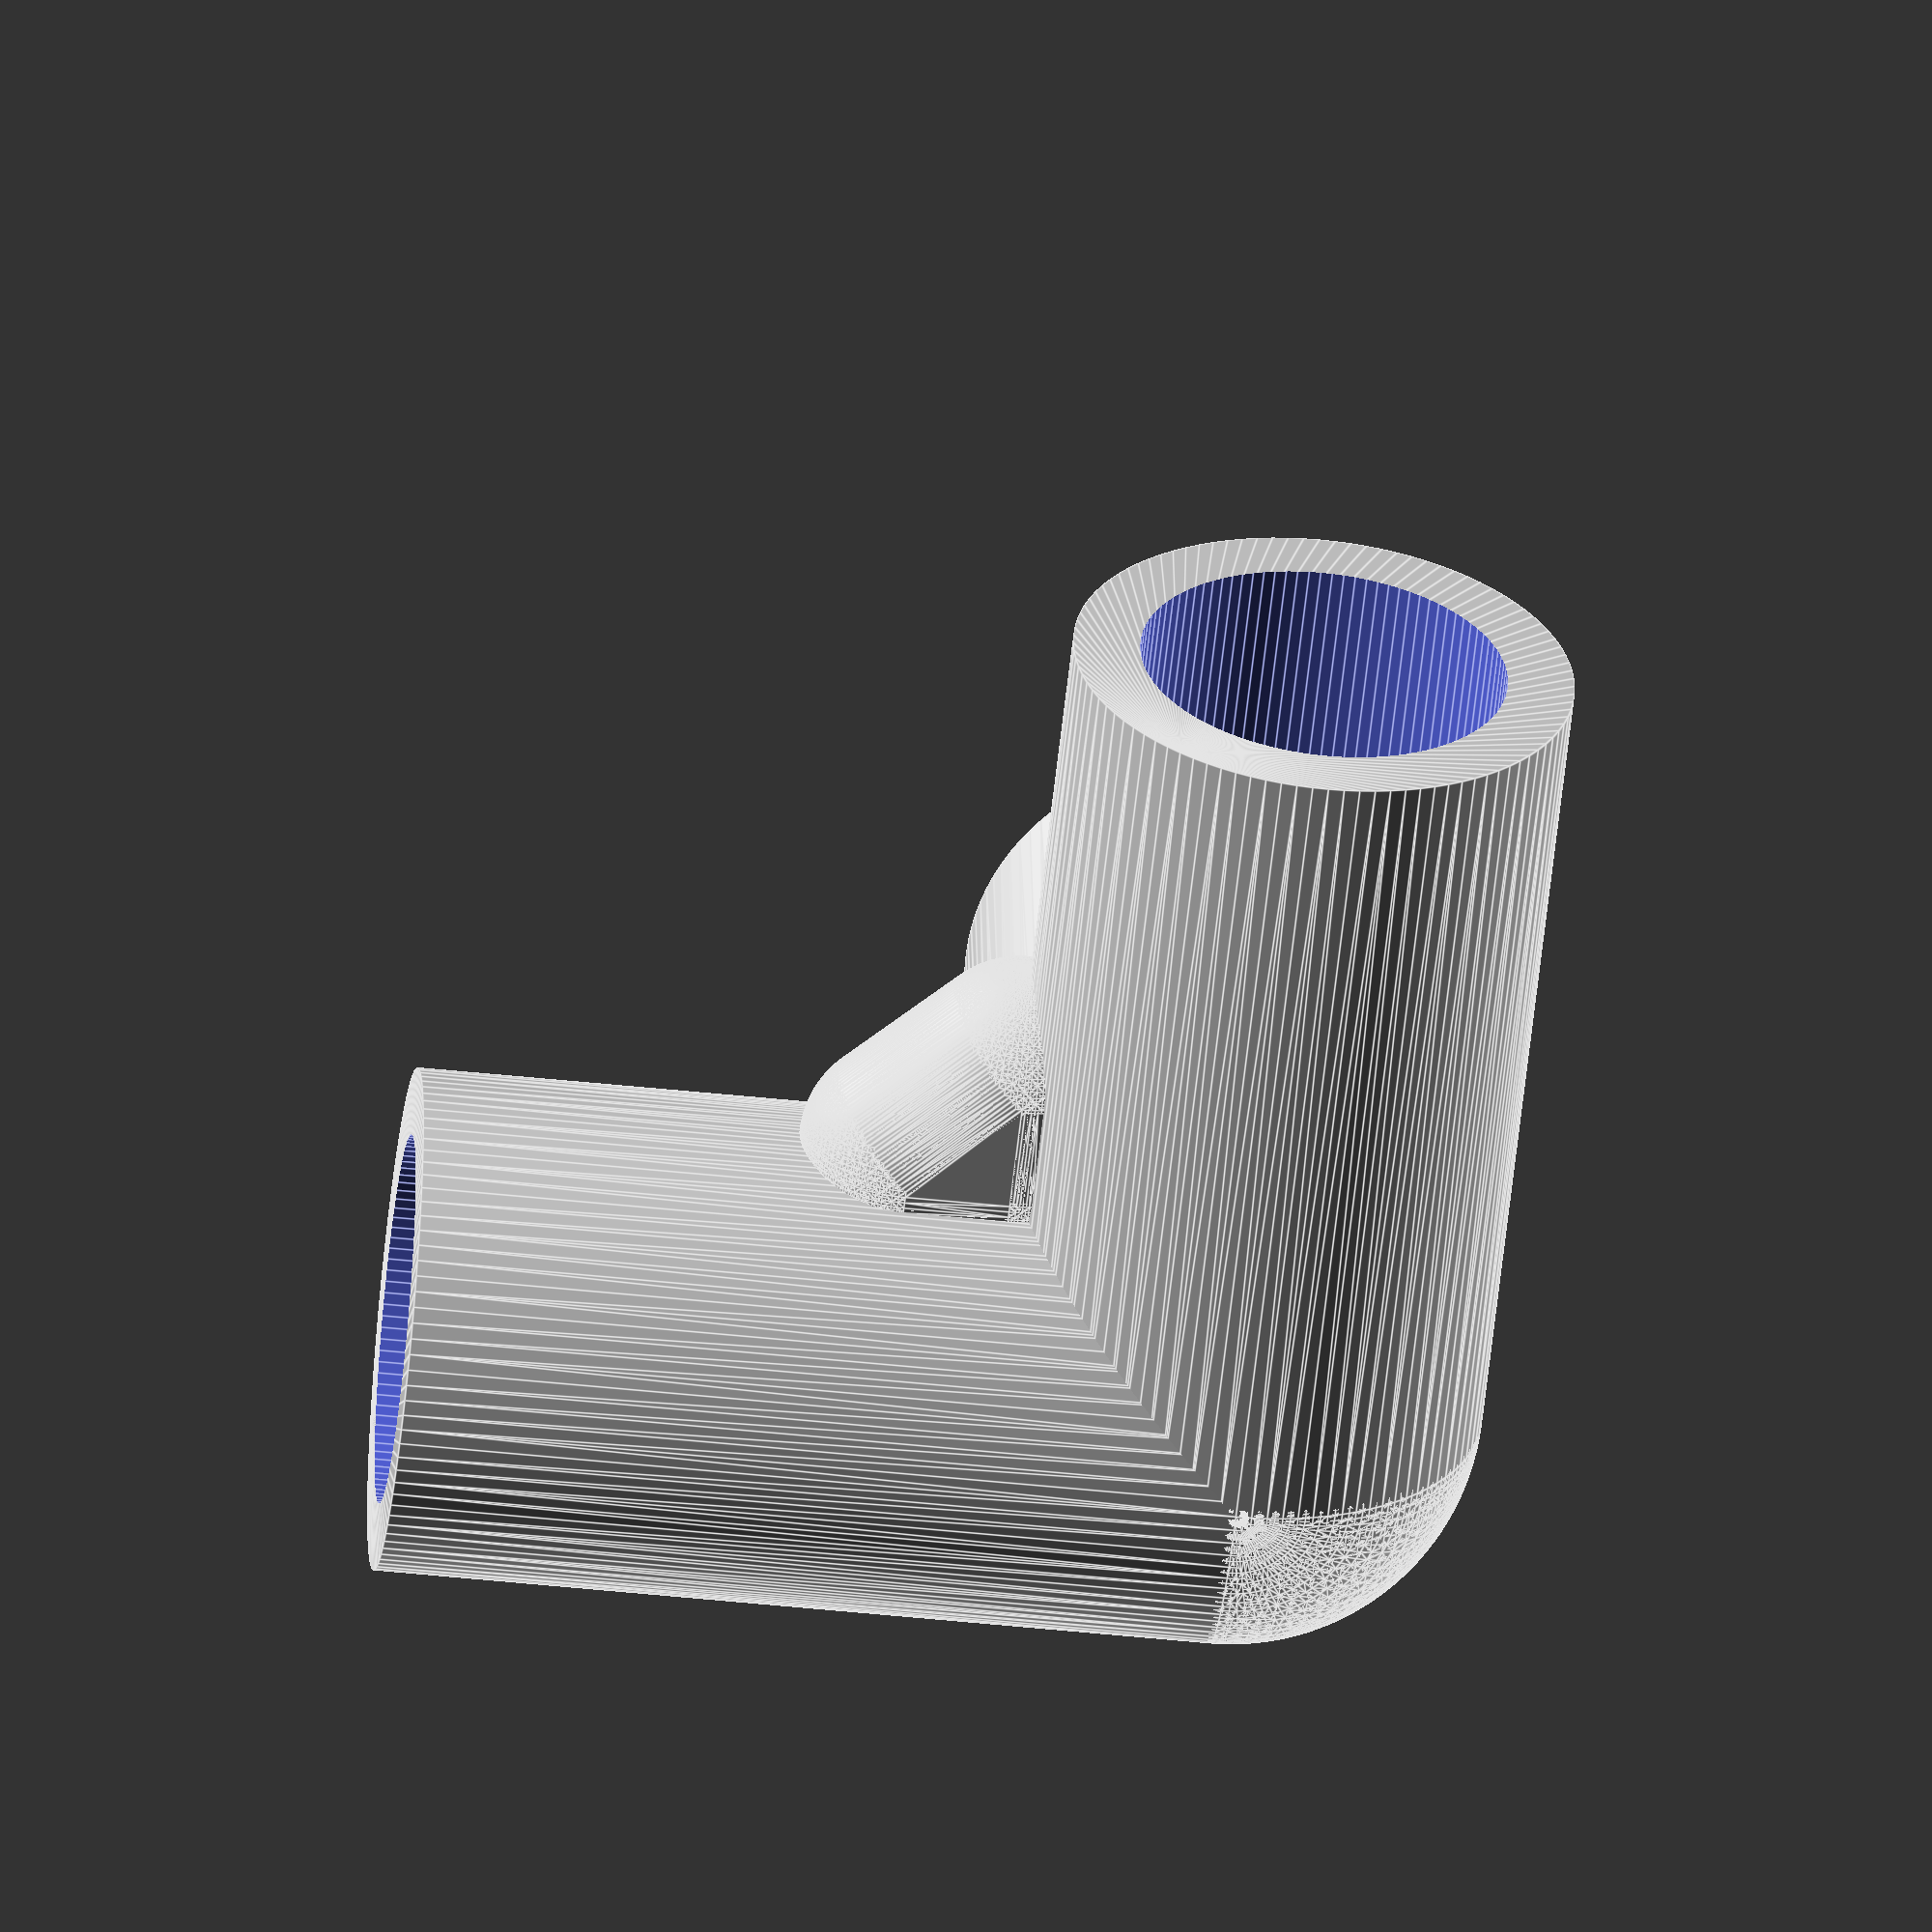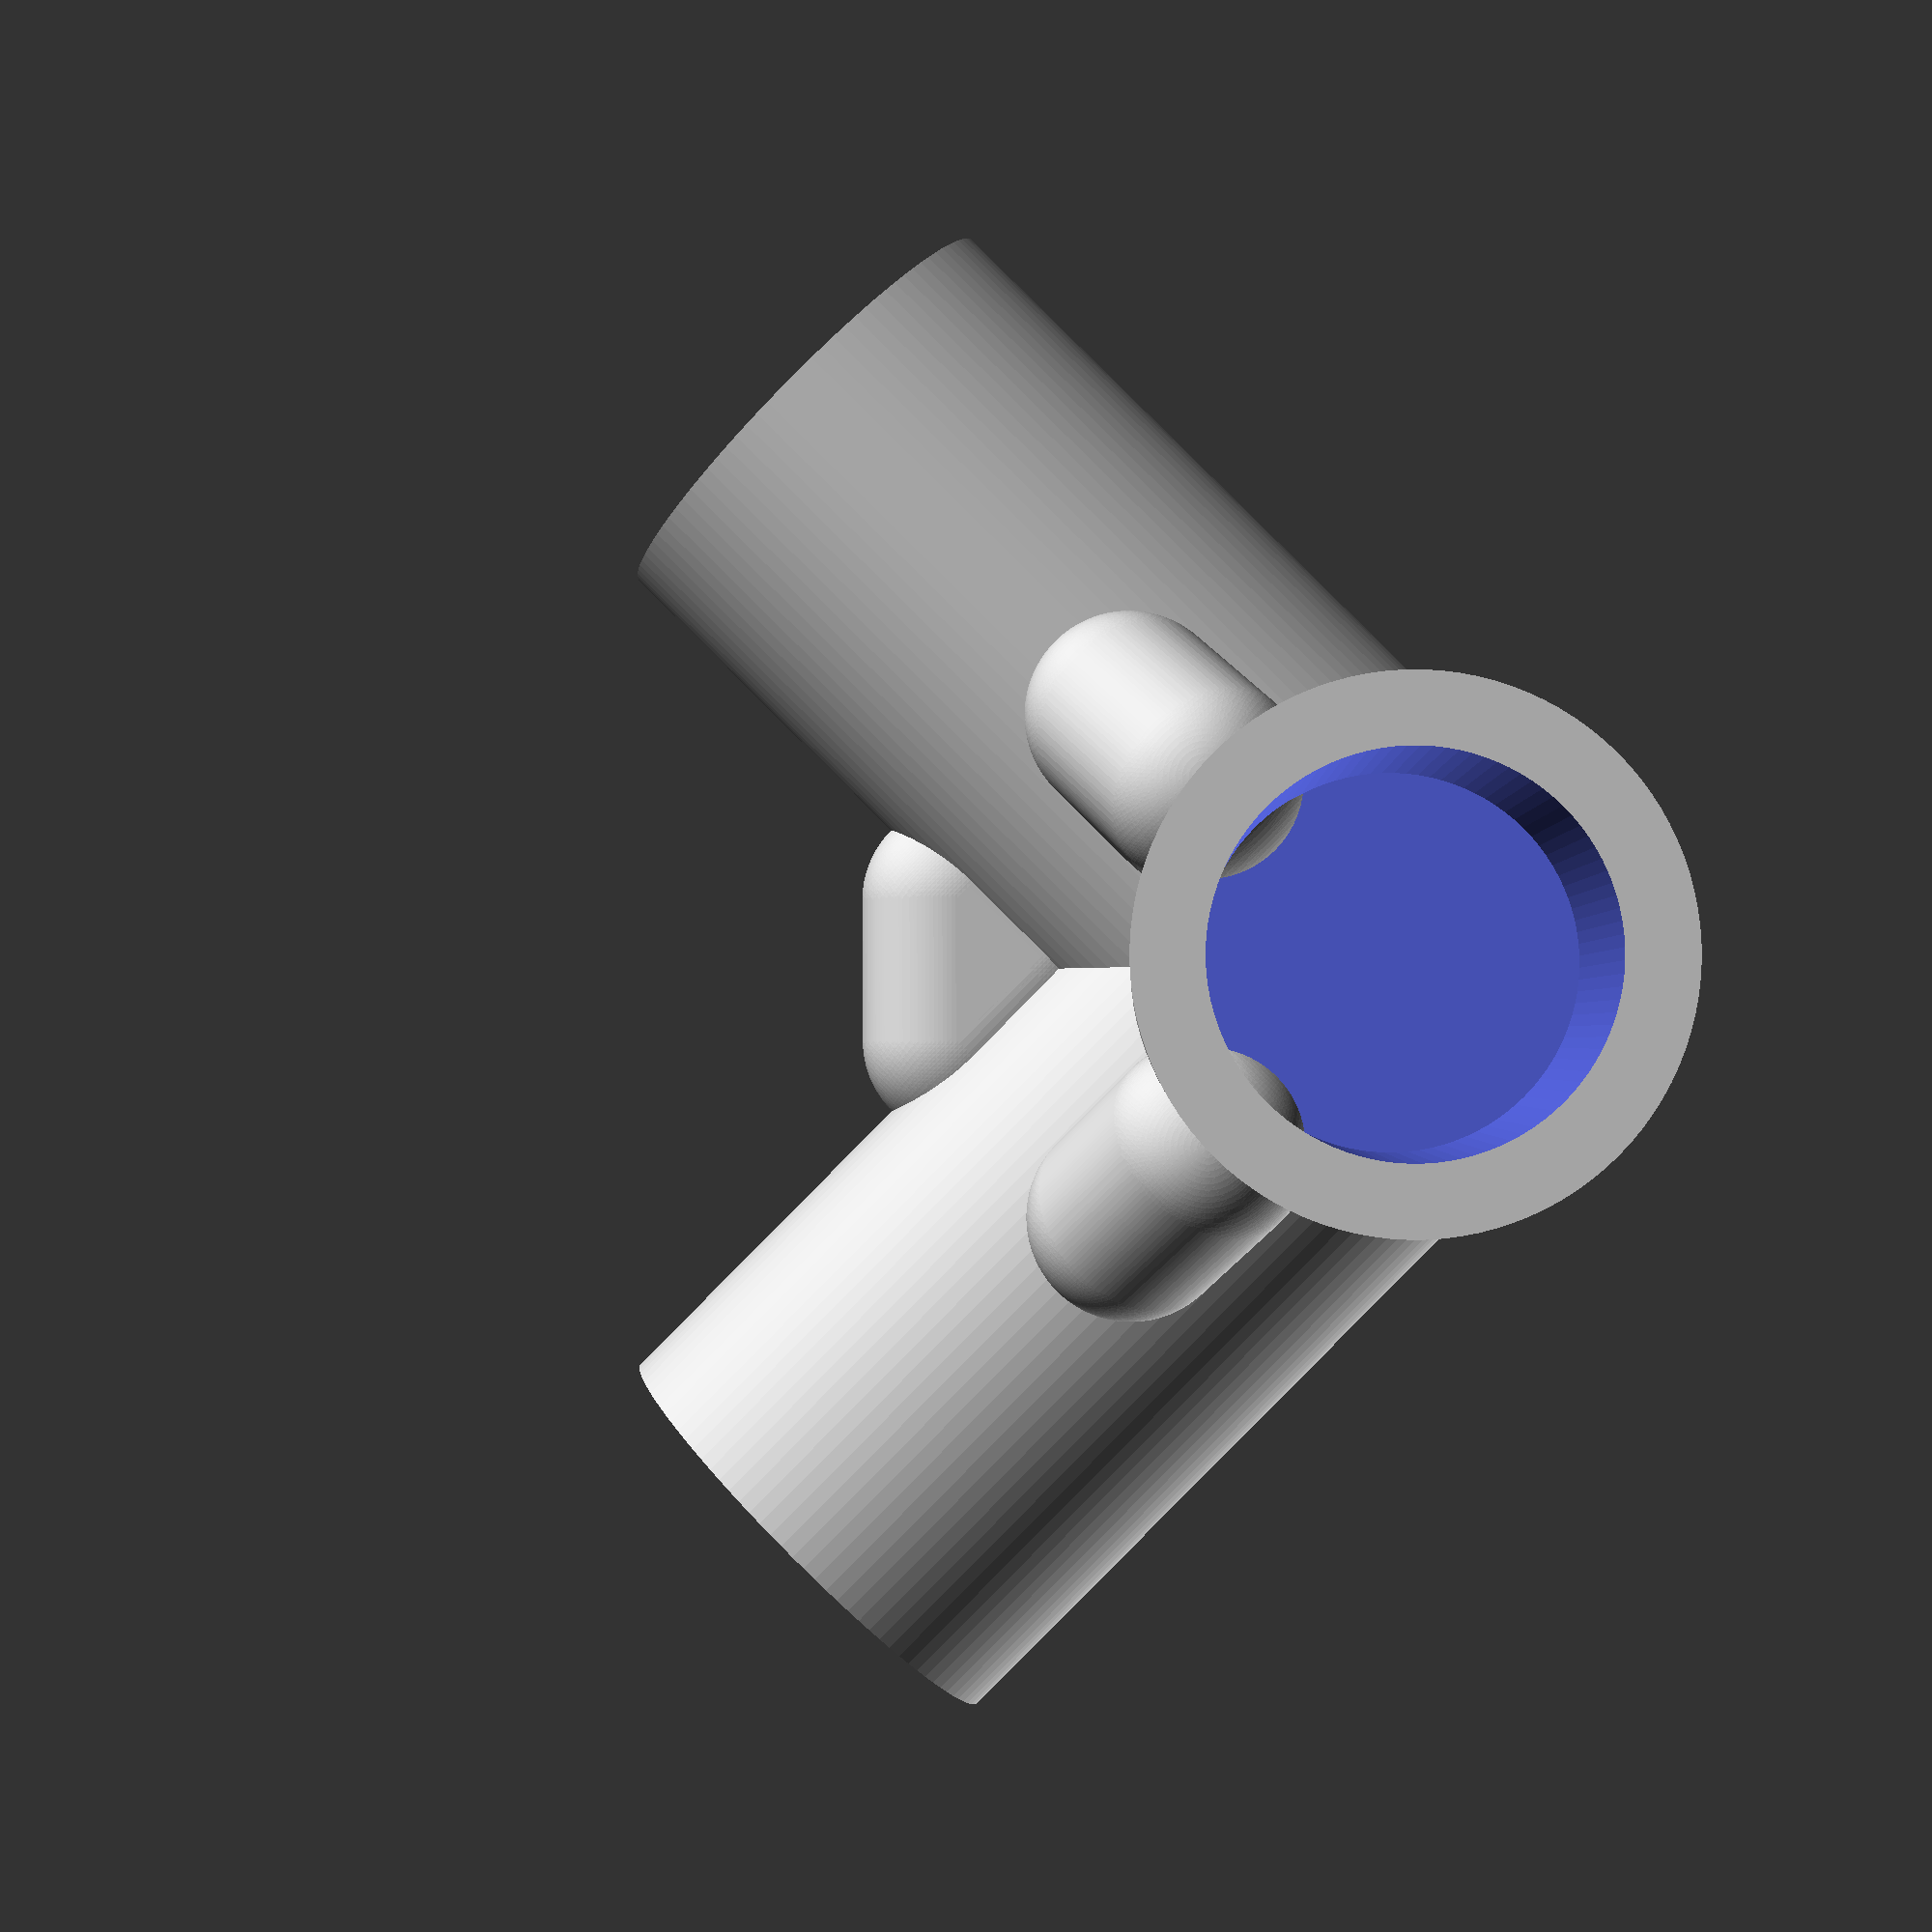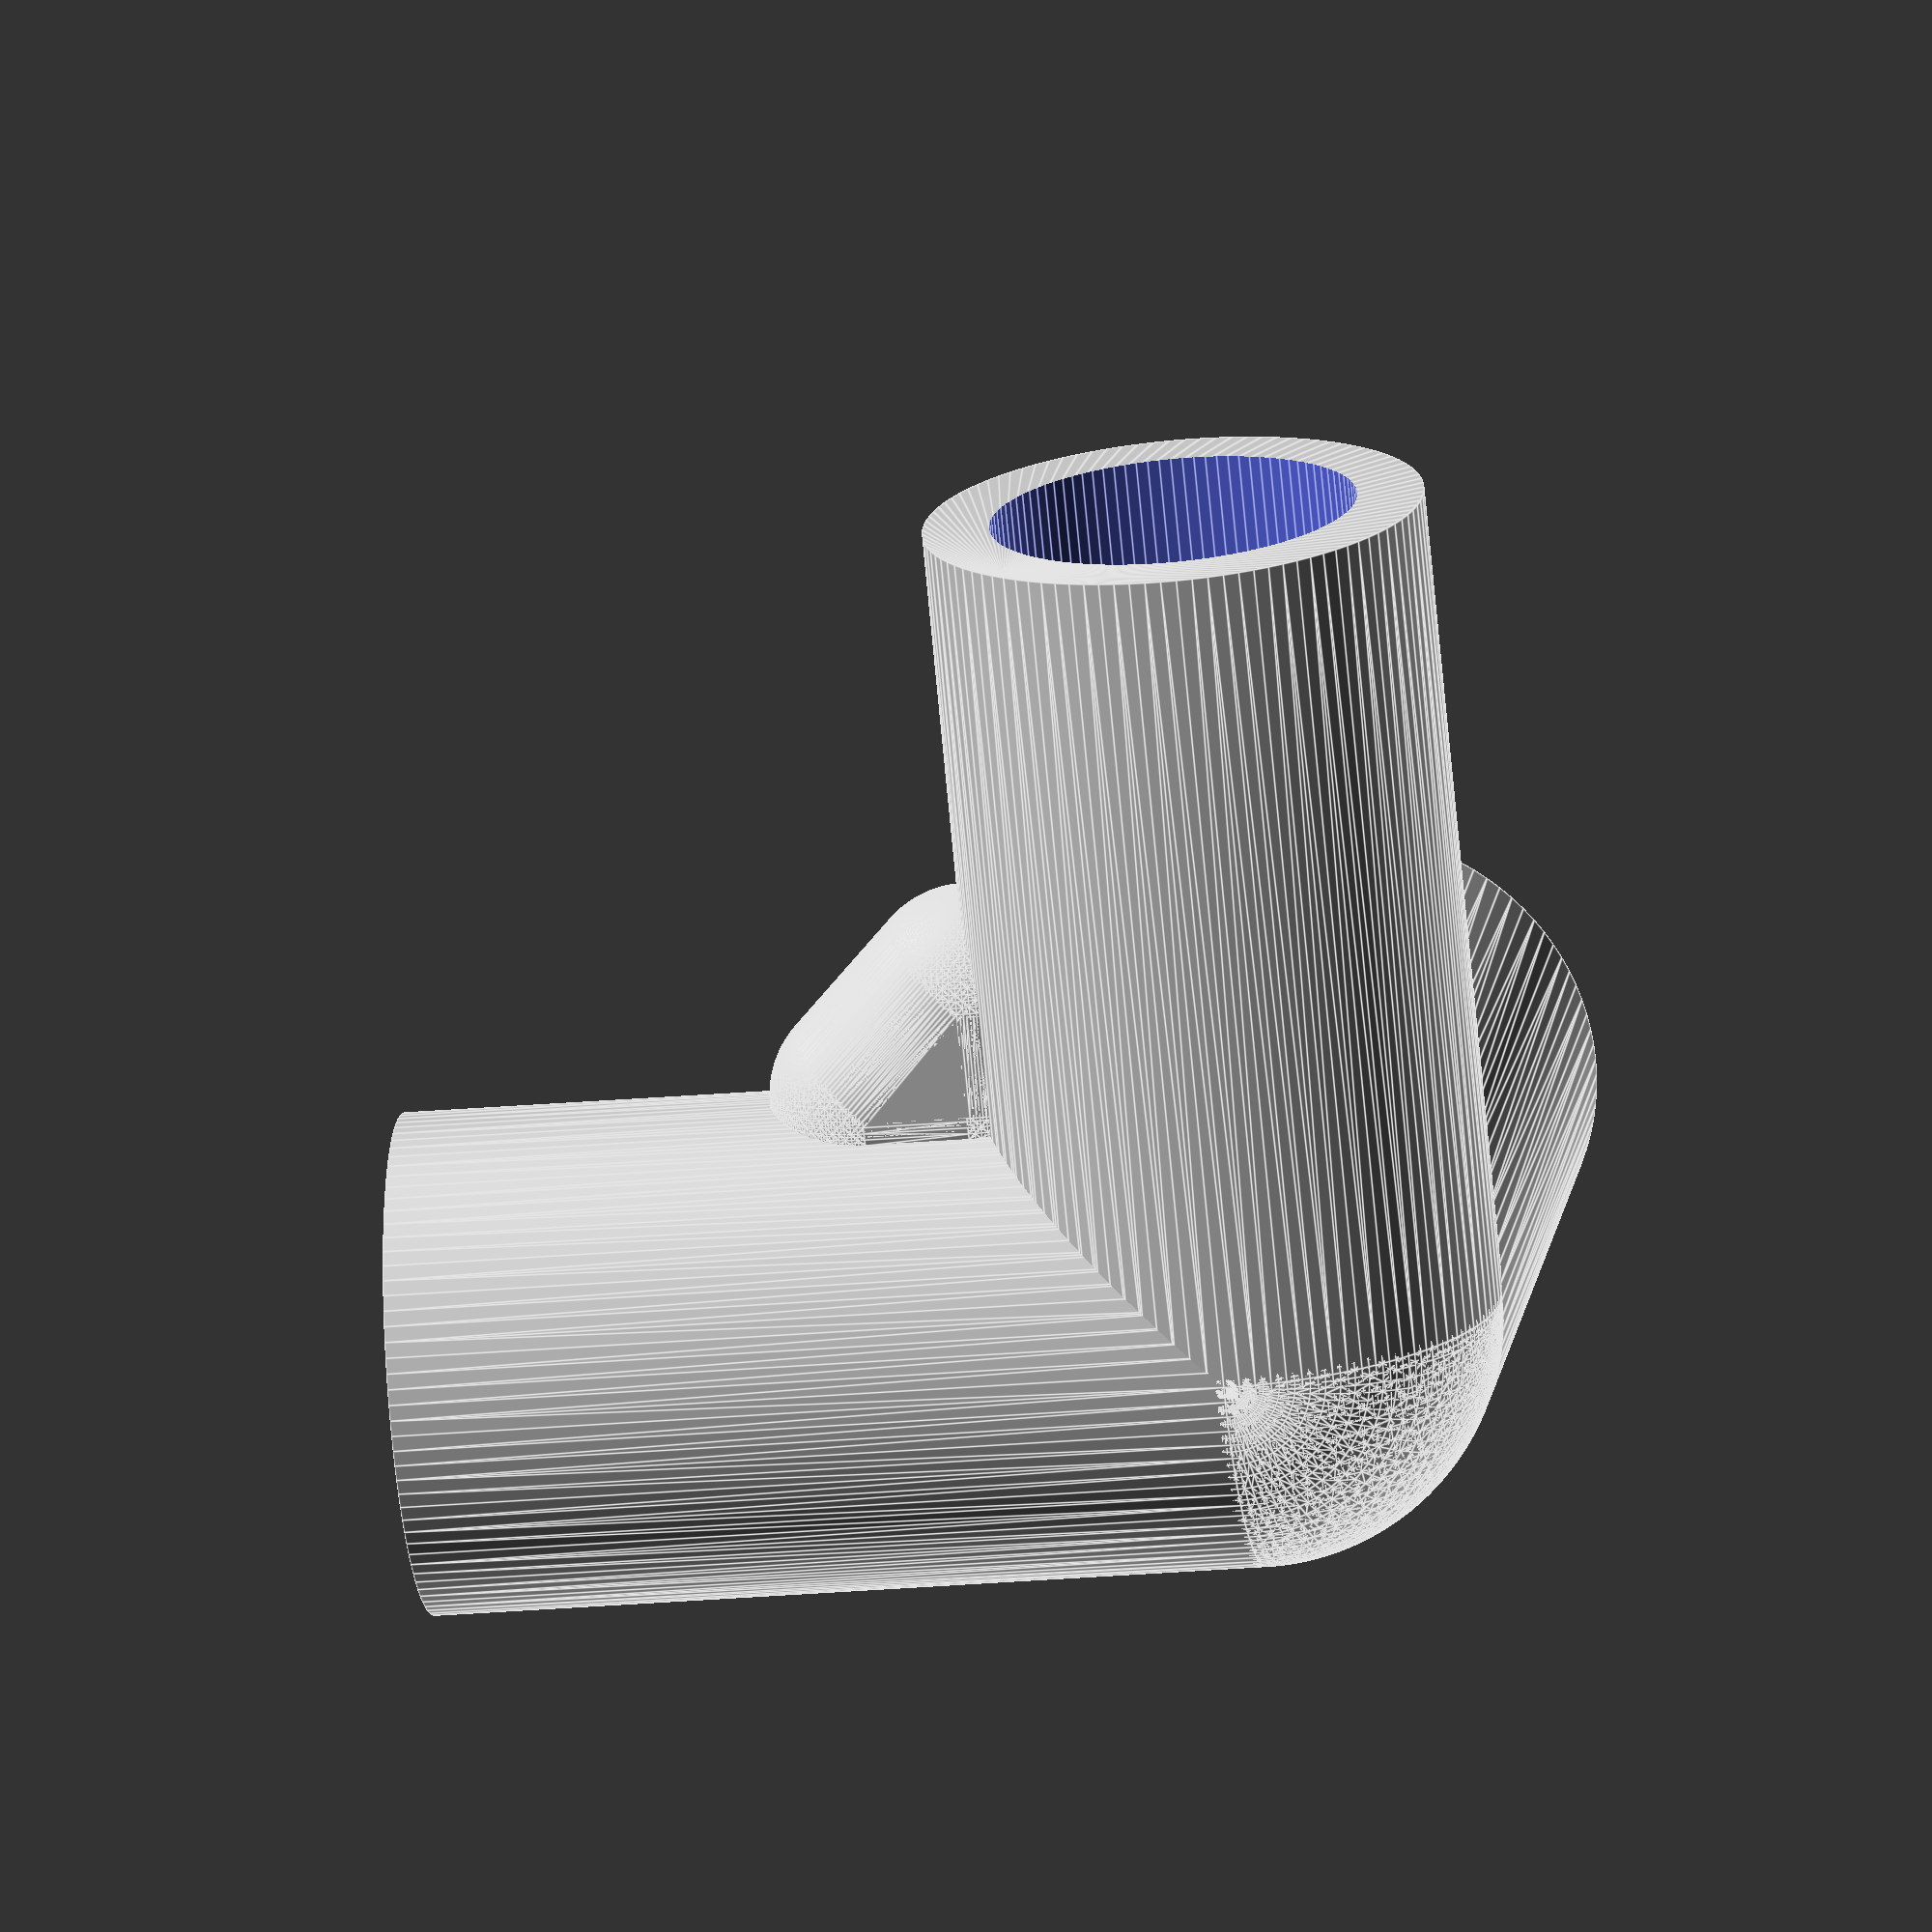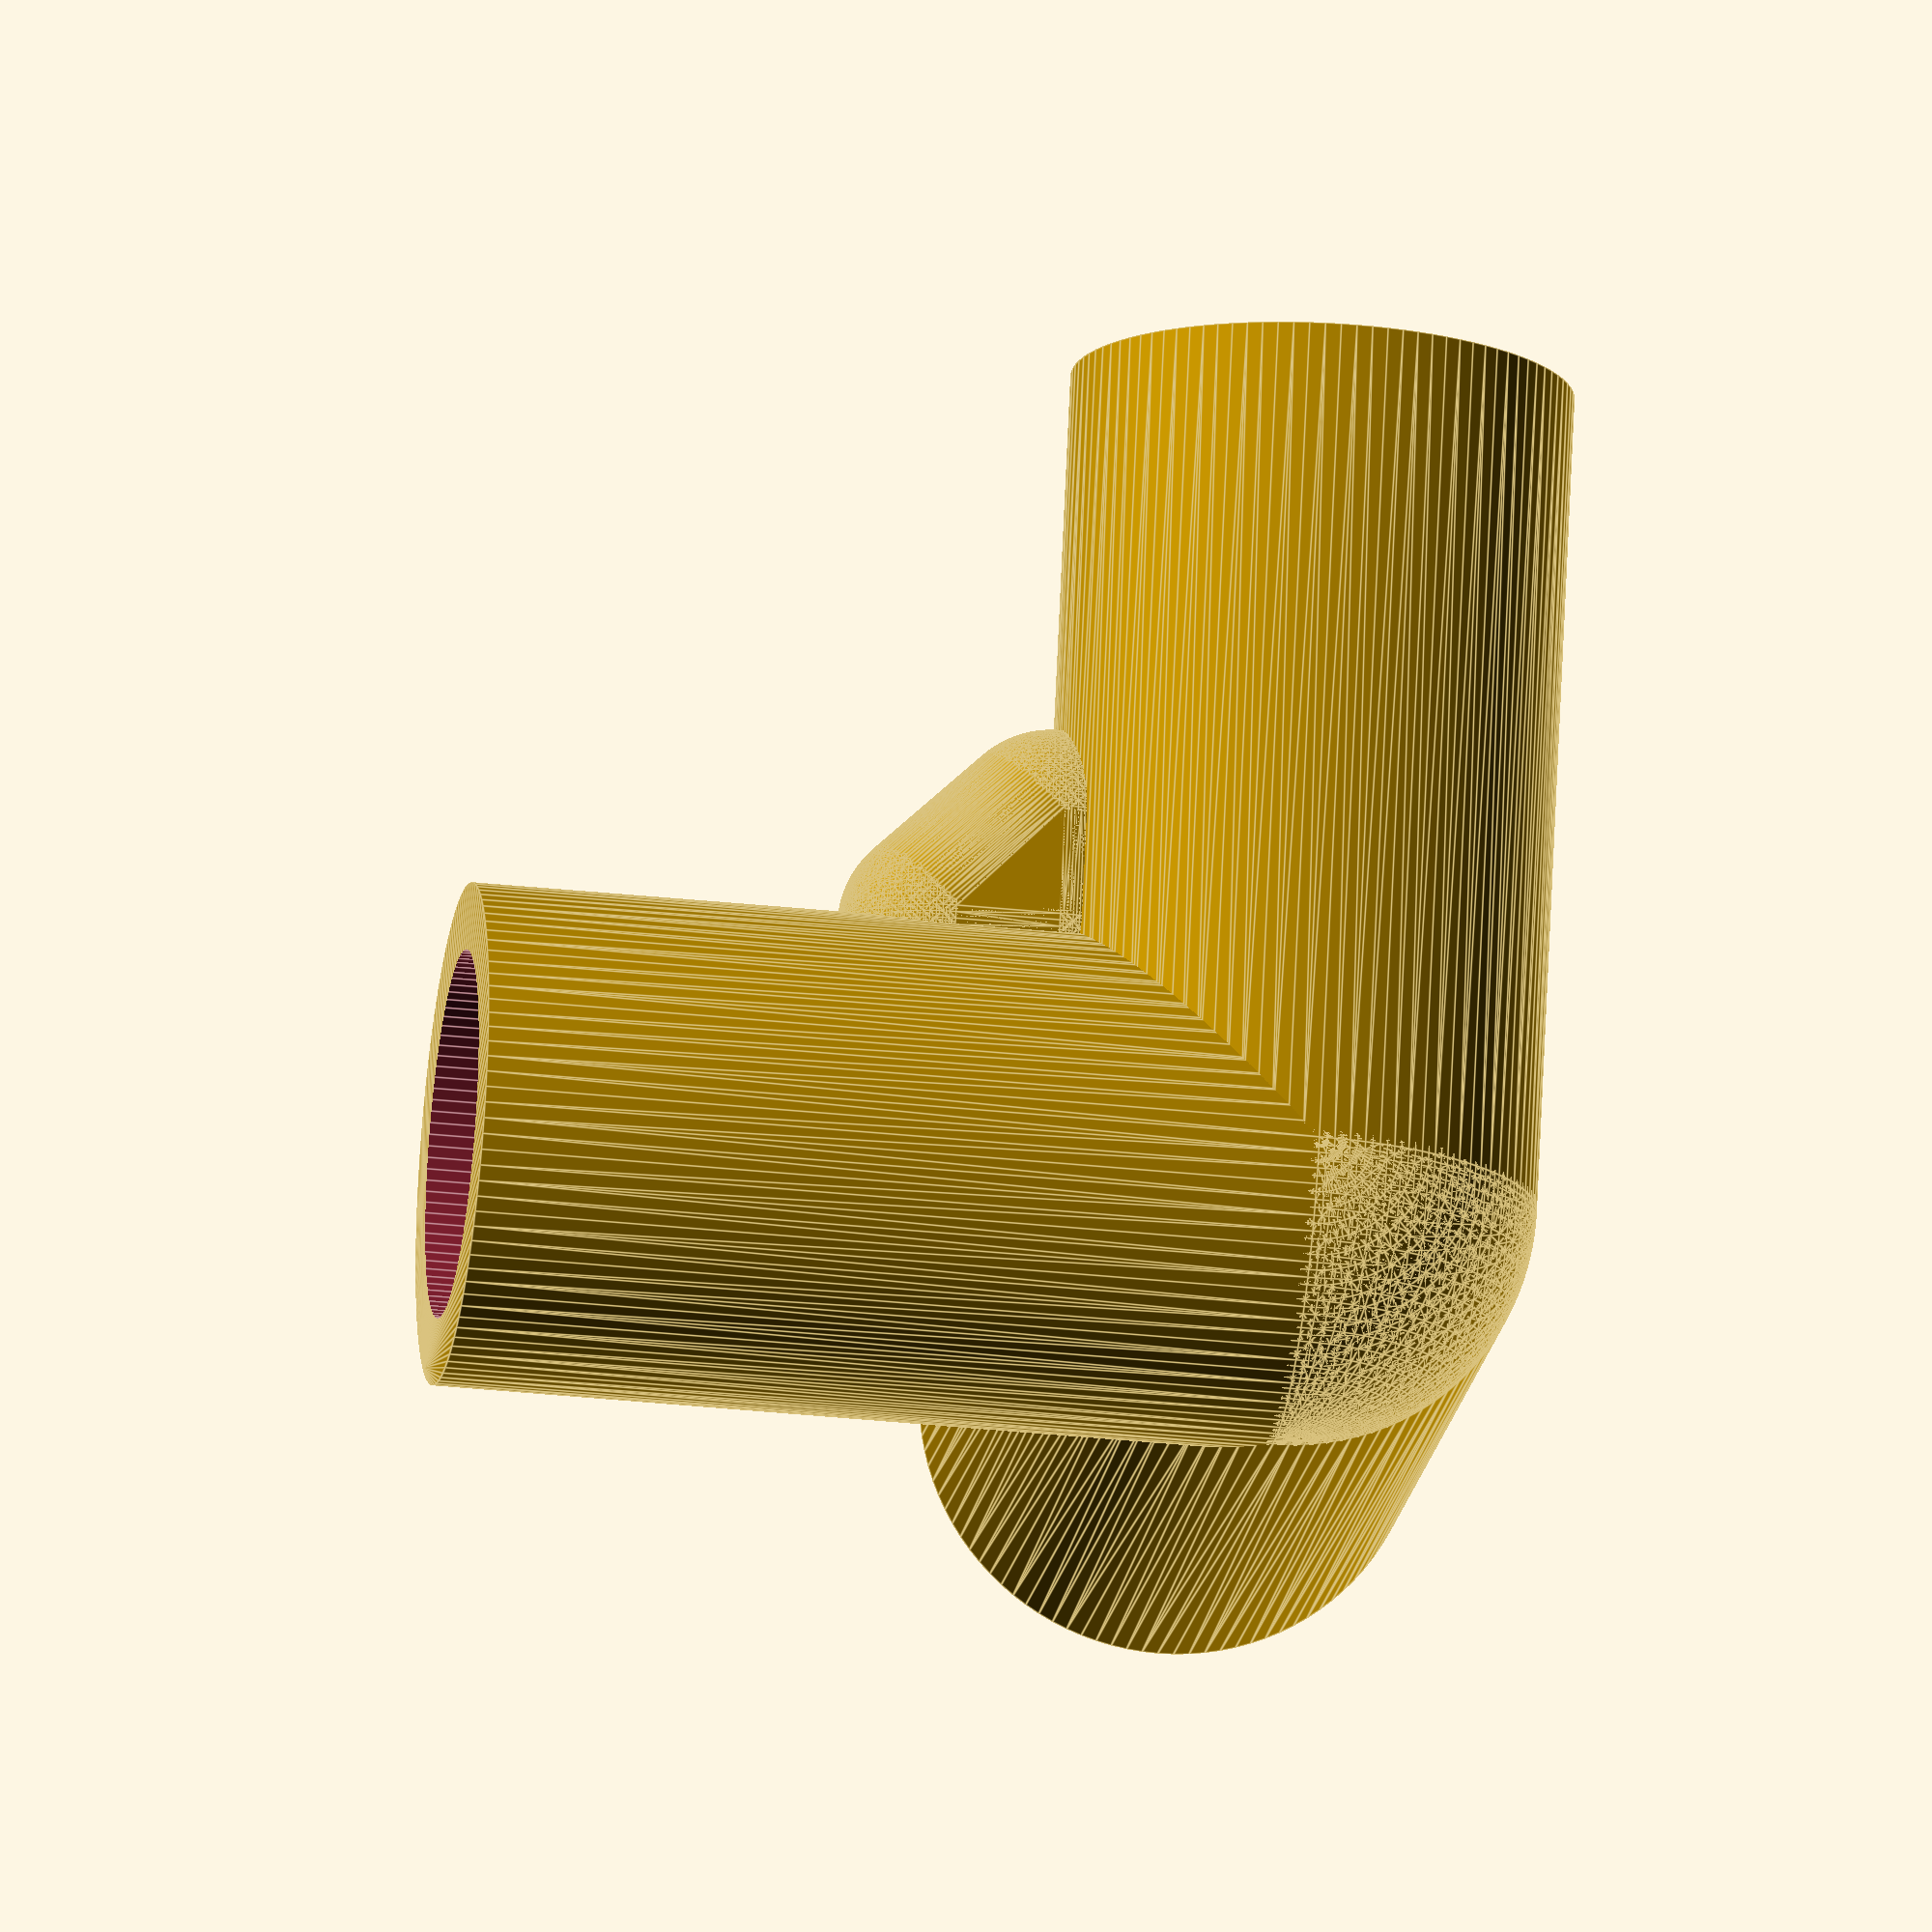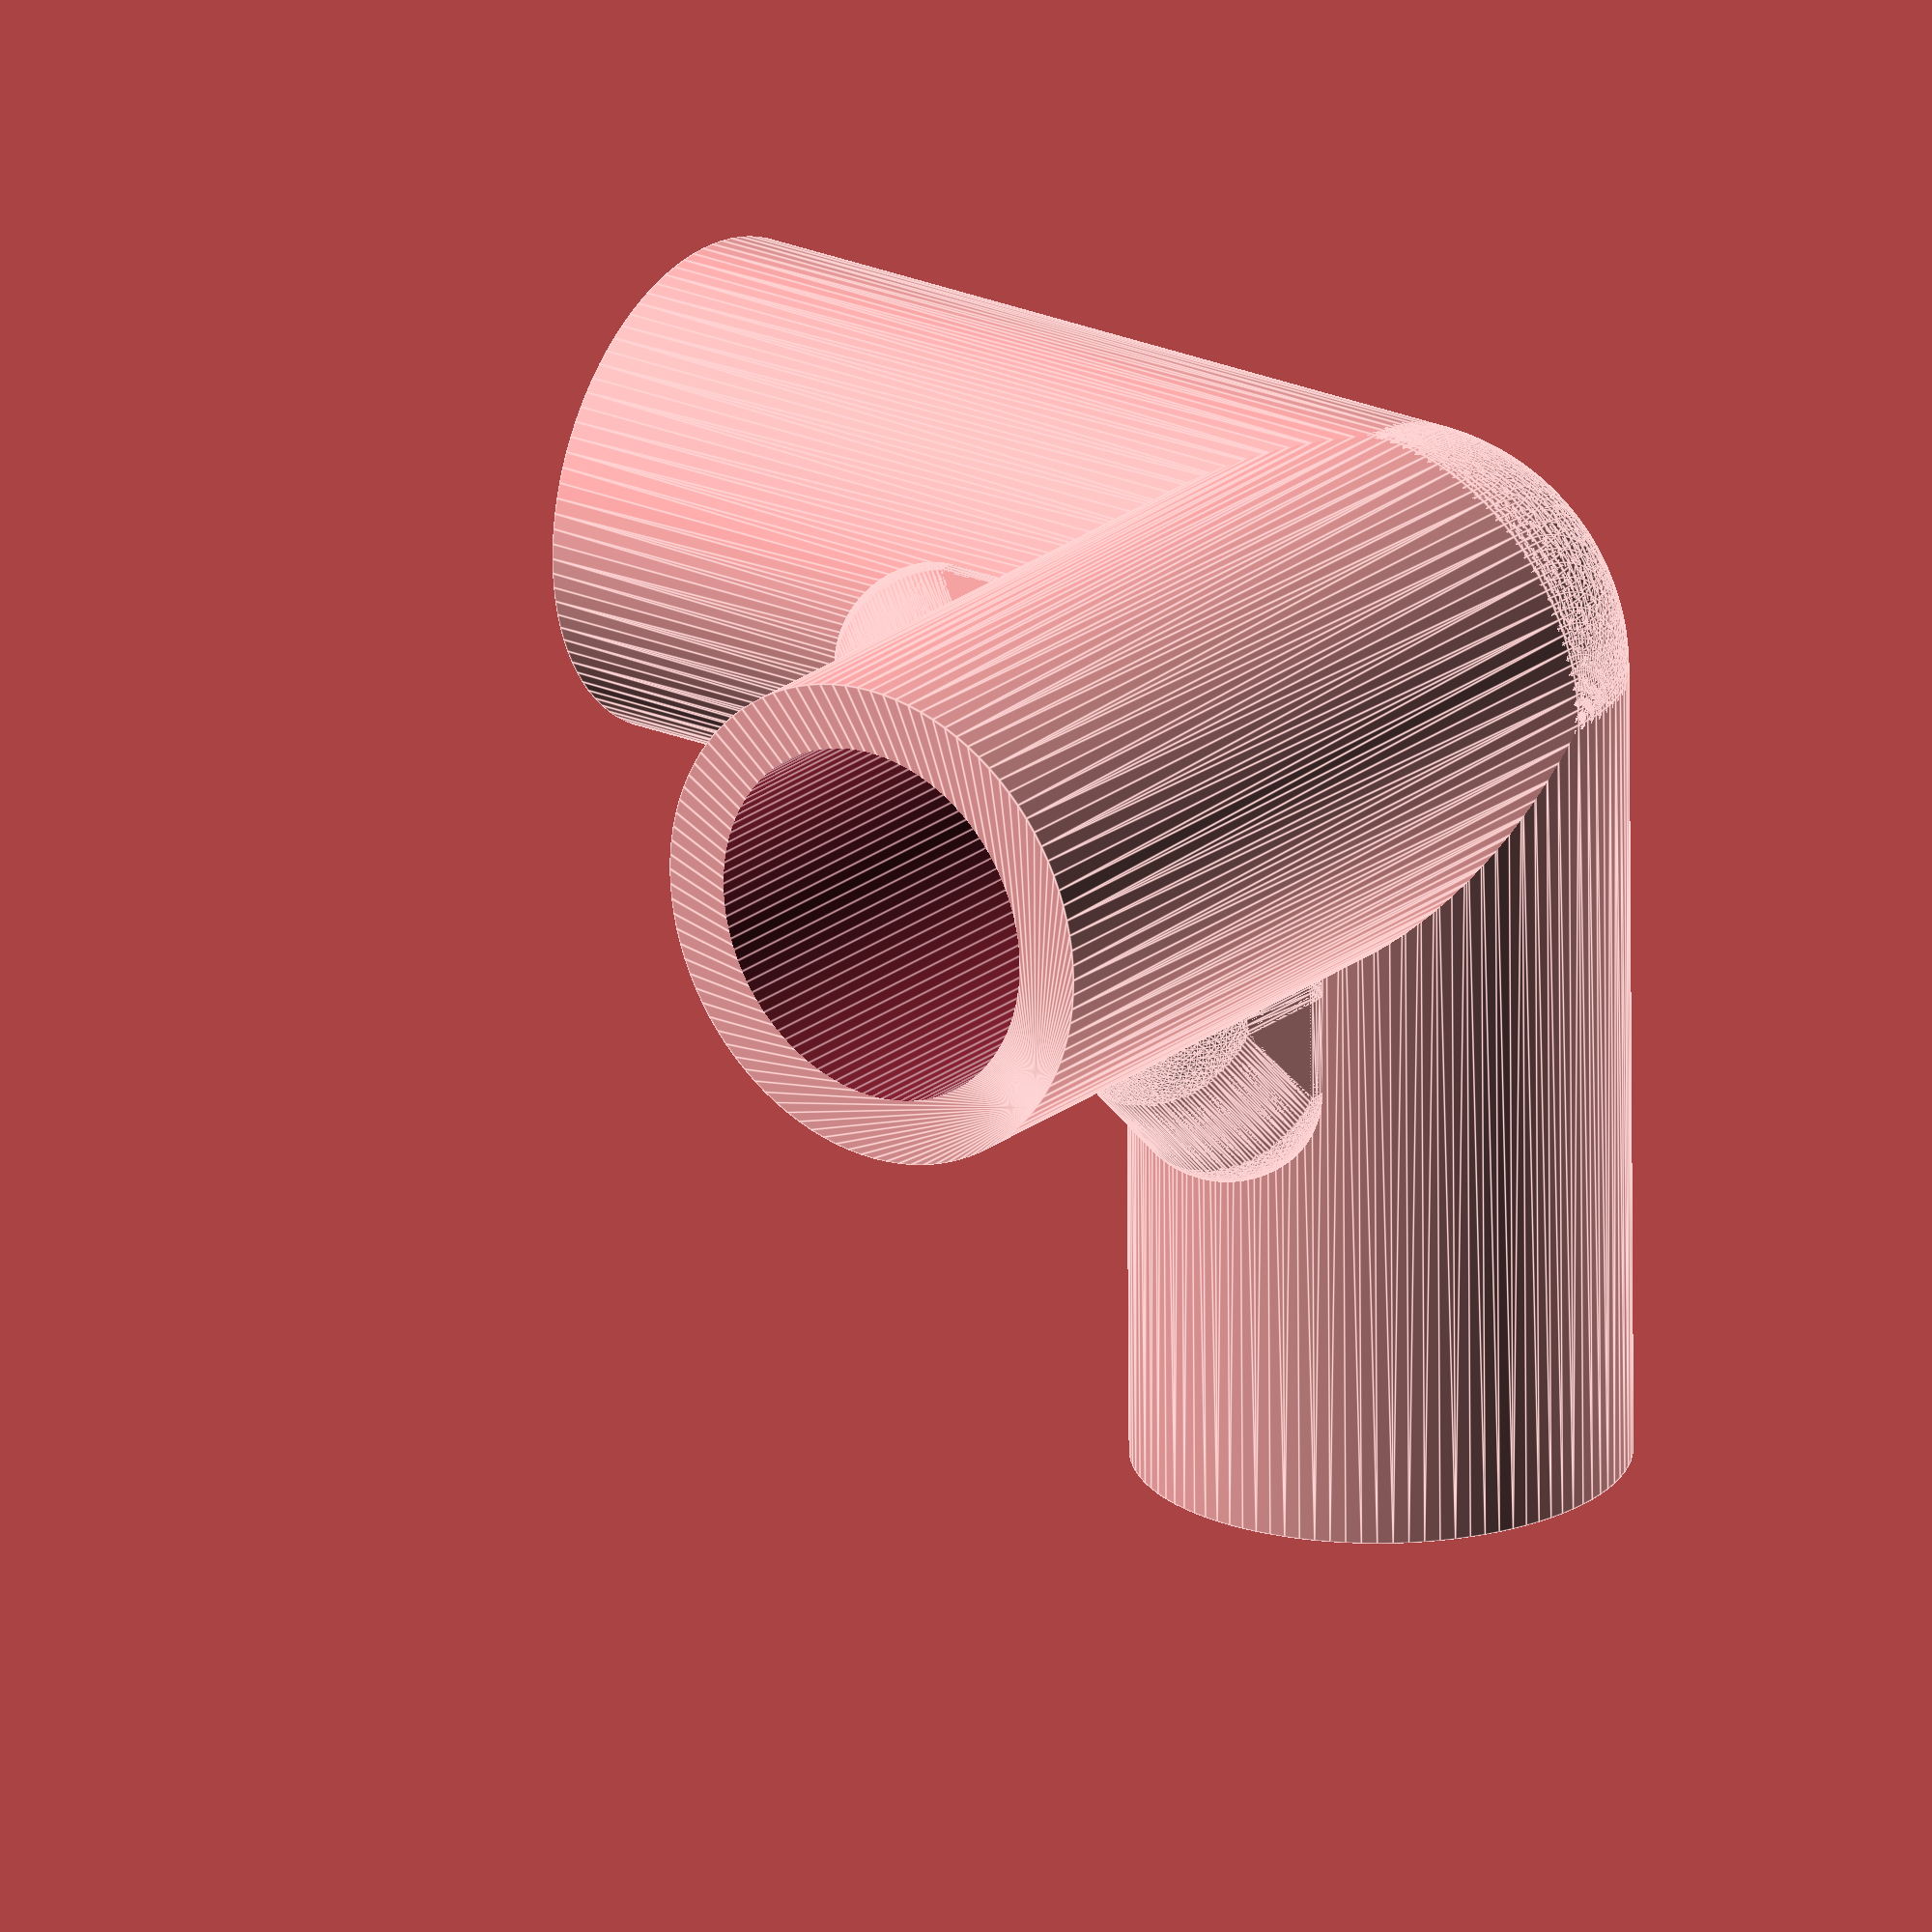
<openscad>
// m16 pipe 1eu/3m
$fn=100;


module corner_connector_v2() {
// 7 x 2 cm
H = 40; // total size of the shape
R = 24/2; // total thickness at the connection point
R2 = 16/2 + 0.1*(16/2); // radius of the connected tubes

module inner_leg(){
    
    difference(){
        hull(){
            T = H-R;
//            translate([-R/2,-R/2,0]) sphere(r=3);
//            translate([R/2,R/2,0]) sphere(r=3);
//            translate([-R/2,R/2,0]) sphere(r=3);
//            translate([R/2,-R/2,0]) sphere(r=3);
//            translate([-R/2,-R/2,H]) sphere(r=3);
//            translate([R/2,R/2,H]) sphere(r=3);
//            translate([-R/2,R/2,H]) sphere(r=3);
//            translate([R/2,-R/2,H]) sphere(r=3);
            cylinder(h=H,r=R);
            sphere(r=R);
        }
        union(){
            T = H-2*R;
            H = 2* R;
            translate([0,0,T+3]) rotate([0,0,0]) cylinder(h=H,r=R2);
        }
    }
    
    hull(){
    translate([R,0,R]) sphere(d=10);
    translate([R,0,R+5]) sphere(d=10);
    translate([R+5,0,R]) sphere(d=10);
    }
    rotate([0,0,90])
    hull(){
    translate([R,0,R]) sphere(d=10);
    translate([R,0,R+5]) sphere(d=10);
    translate([R+5,0,R]) sphere(d=10);
    }

}

rotate([0,0,0]) inner_leg();
rotate([0,90,0]) rotate([0,0,90]) inner_leg();
rotate([-90,0,0]) rotate([0,0,-90]) inner_leg();
}


corner_connector_v2();

</openscad>
<views>
elev=51.3 azim=350.9 roll=83.6 proj=o view=edges
elev=180.9 azim=44.8 roll=178.0 proj=p view=wireframe
elev=23.5 azim=310.0 roll=98.4 proj=o view=edges
elev=194.6 azim=177.4 roll=7.9 proj=o view=edges
elev=338.3 azim=90.5 roll=126.9 proj=o view=edges
</views>
